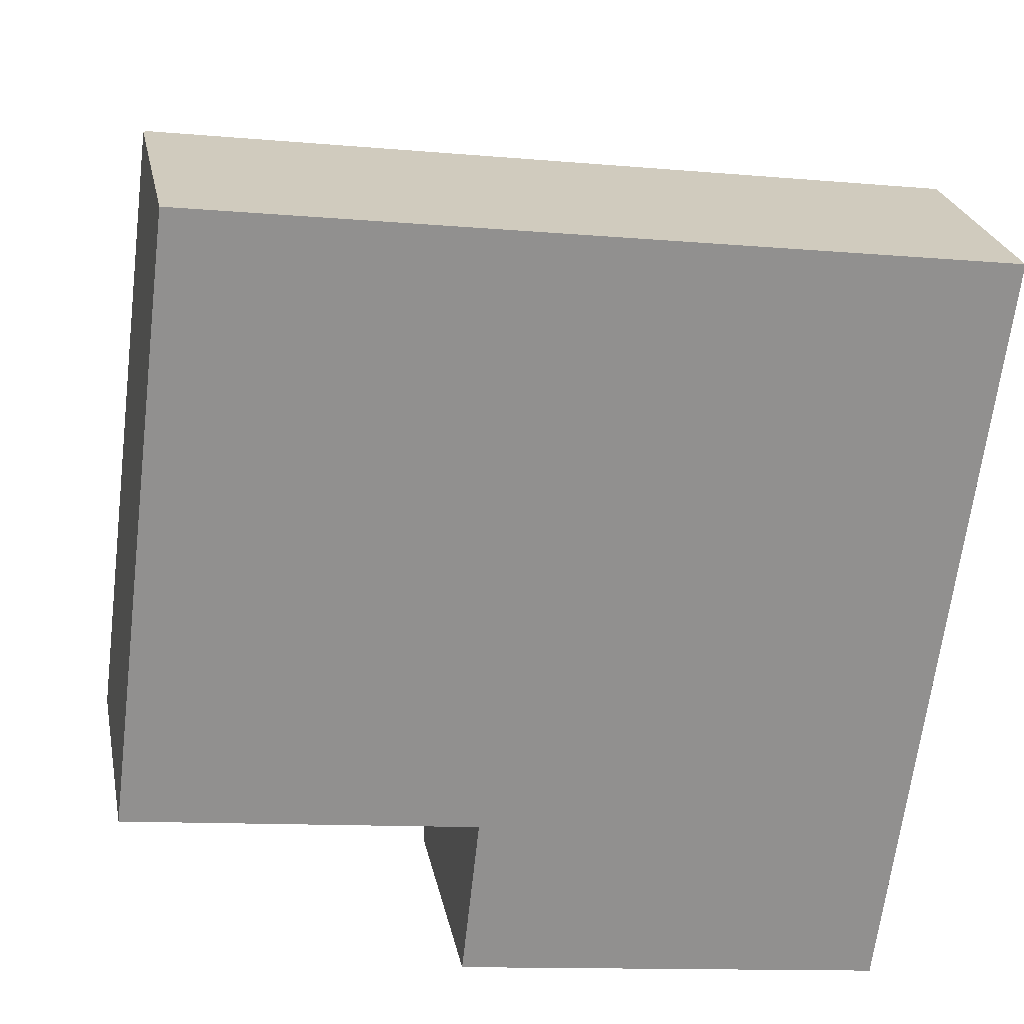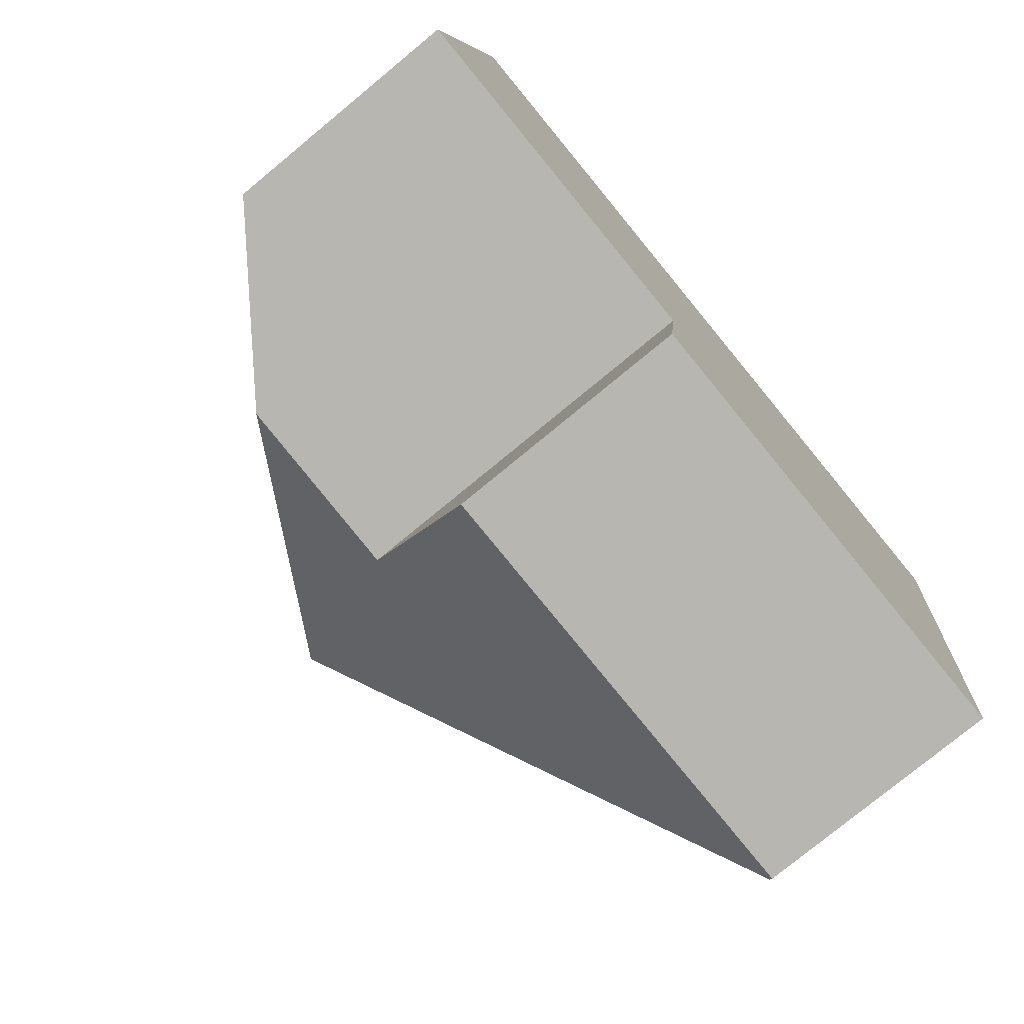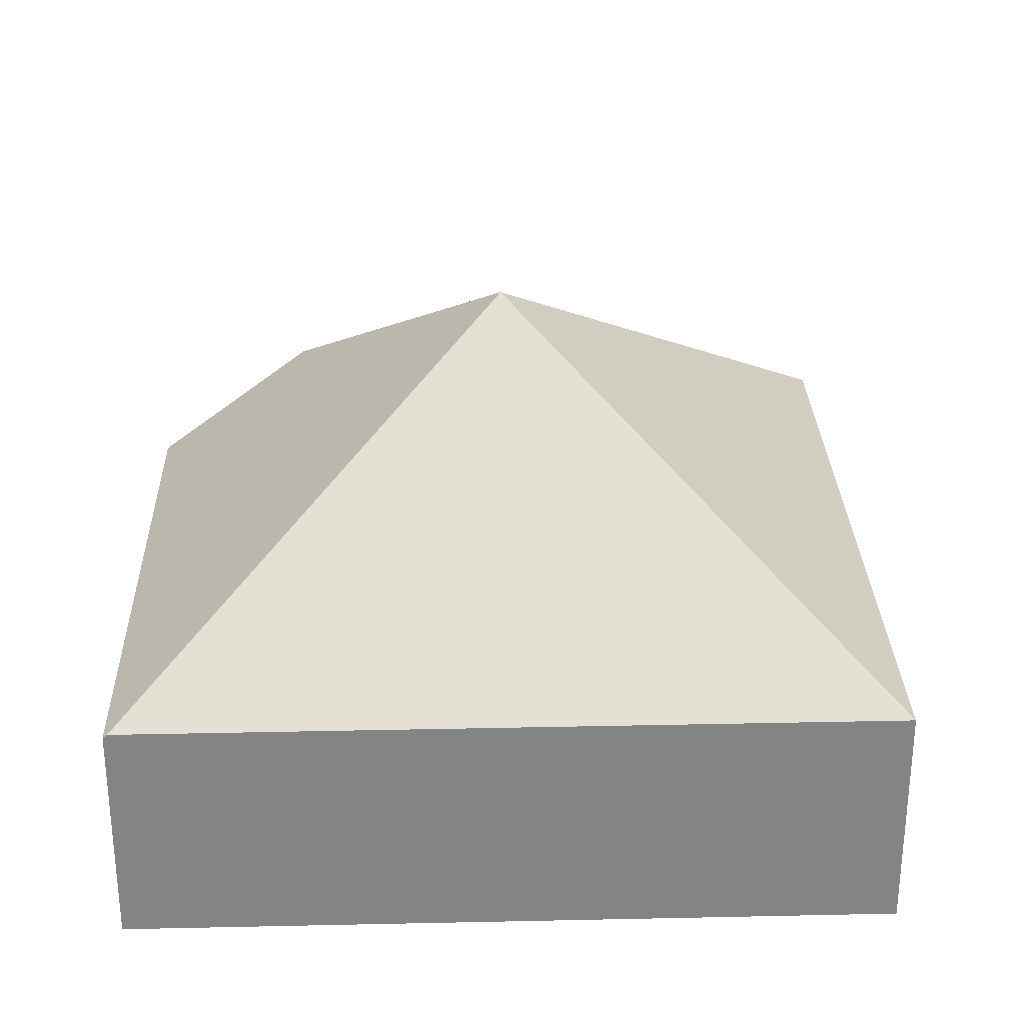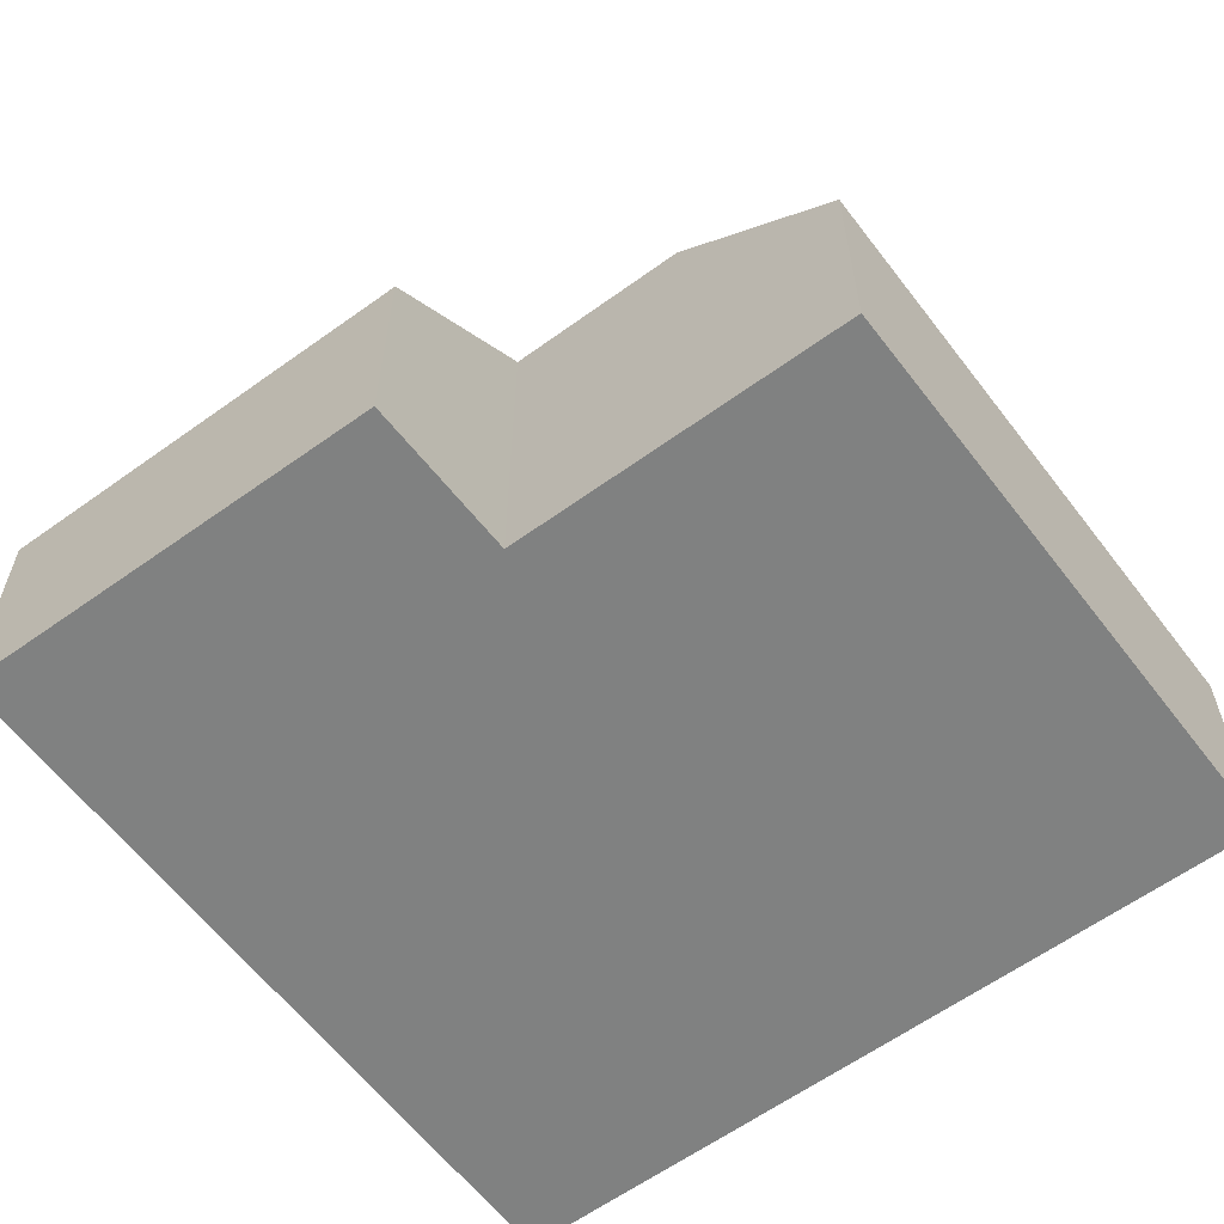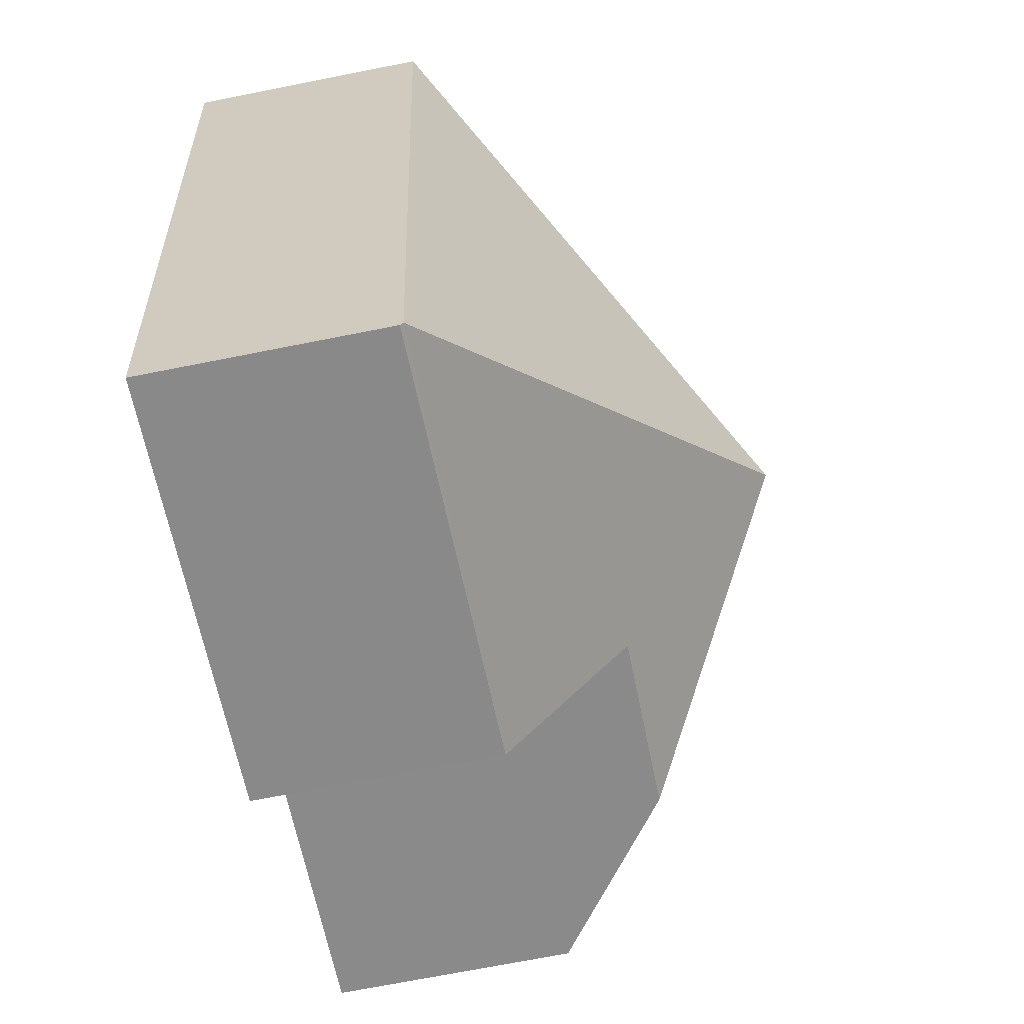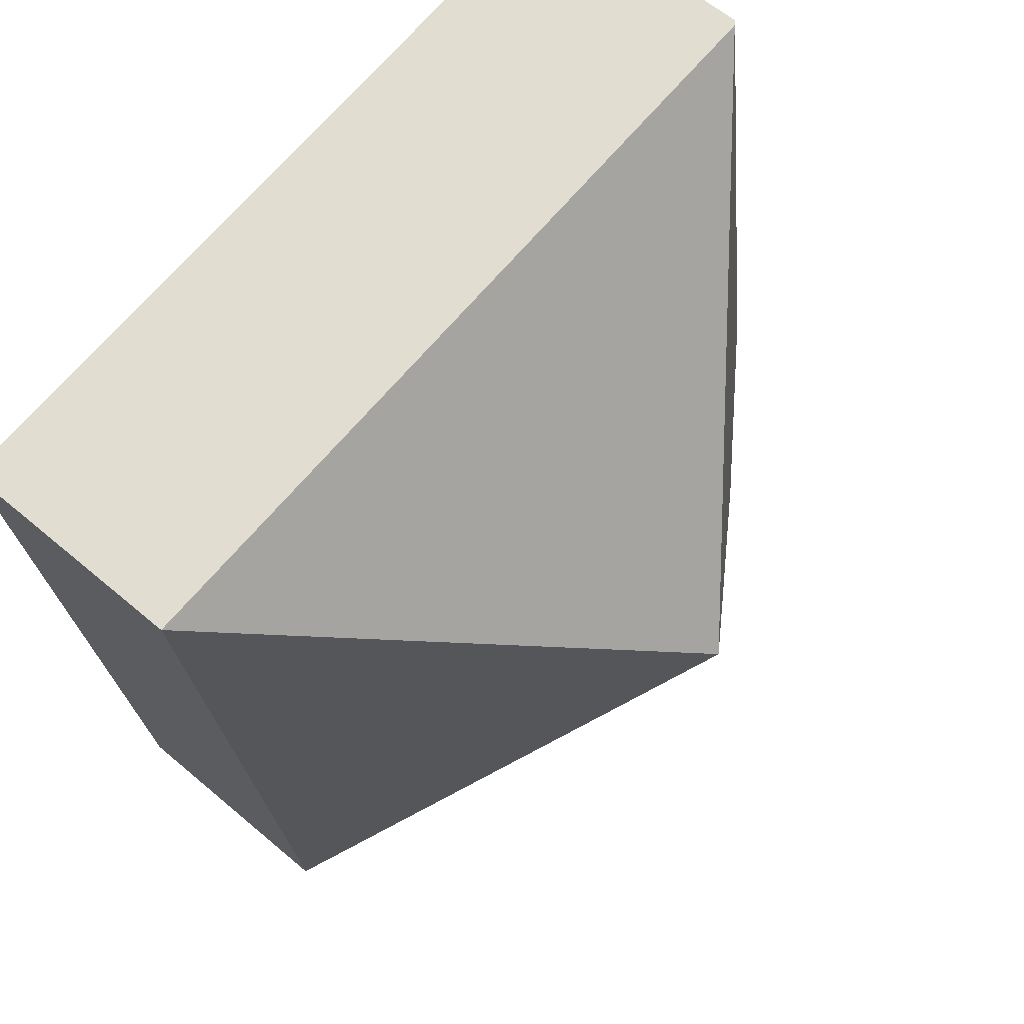
<metadata>
{"format":"obj","ext":"obj","renderer":"f3d","projection":"perspective","resolution":1024,"background":"white","views":[{"elev":24.5,"azim":-11.0,"up":"+Z"},{"elev":-76.6,"azim":-50.4,"up":"+Z"},{"elev":28.9,"azim":5.6,"up":"+Y"},{"elev":-60.3,"azim":-135.7,"up":"+Y"},{"elev":-70.9,"azim":101.2,"up":"+Z"},{"elev":60.4,"azim":131.1,"up":"+Z"}]}
</metadata>
<code>
v  4.969 1.545 -1.772
v  2.147 1.573 -1.367
v  4.972 1.565 -1.747
v  2.741 3.49 1.091
v  2.265 2.385 -0.309
v  1.086 2.39 -0.148
v  0 1.575 9.644e-17
v  0.482 1.544 3.929
v  0.512 1.566 3.925
v  5.639 1.566 3.257
v  2.147 8.37e-17 -1.367
v  4.969 1.085e-16 -1.772
v  2.265 1.892e-17 -0.309
v  0 0 0
v  1.086 9.062e-18 -0.148
v  0.482 -2.406e-16 3.929
v  5.639 -1.994e-16 3.257
v  0.512 -2.403e-16 3.925
v  4.972 1.07e-16 -1.747
g defaultobject
f 1 2 3
f 4 5 6
f 5 3 2
f 3 5 4
f 7 4 6
f 4 7 8
f 4 8 9
f 4 9 10
f 4 10 3
f 1 11 2
f 11 1 12
f 13 6 5
f 6 13 7
f 7 13 14
f 14 13 15
f 2 13 5
f 13 2 11
f 14 8 7
f 8 14 16
f 8 10 9
f 10 8 16
f 10 16 17
f 17 16 18
f 17 3 10
f 3 17 19
f 3 19 1
f 1 19 12
f 14 18 16
f 18 14 17
f 17 14 15
f 17 15 13
f 17 13 11
f 17 11 19
f 19 11 12

</code>
